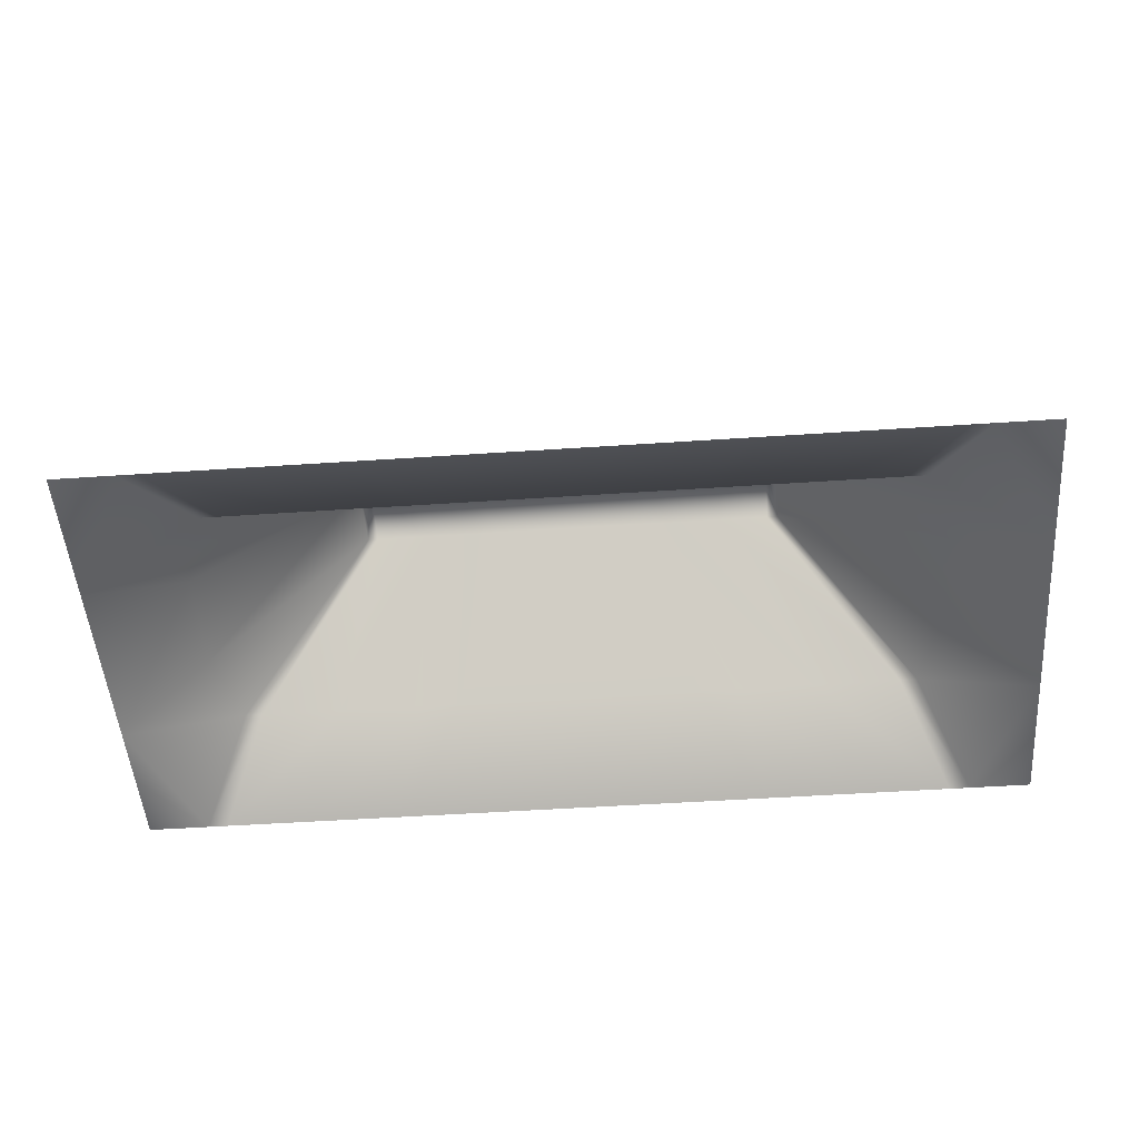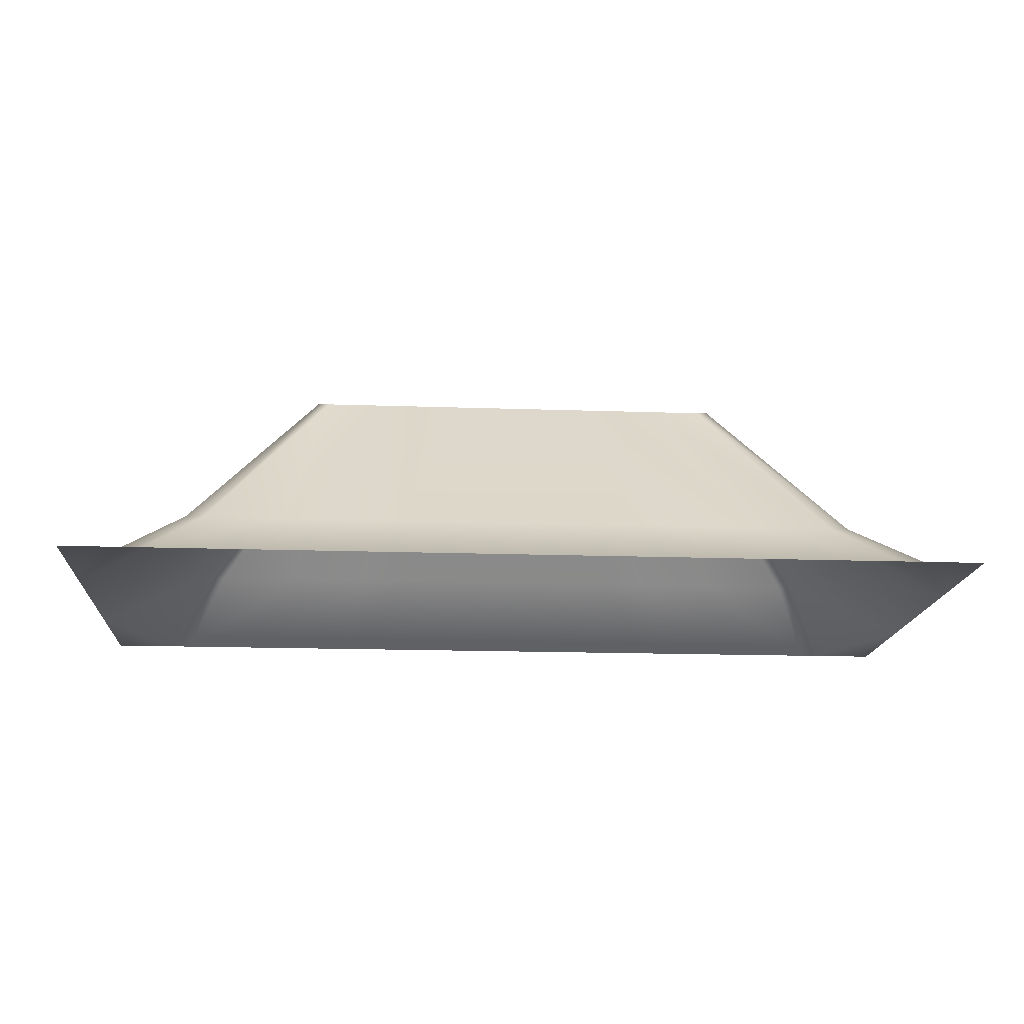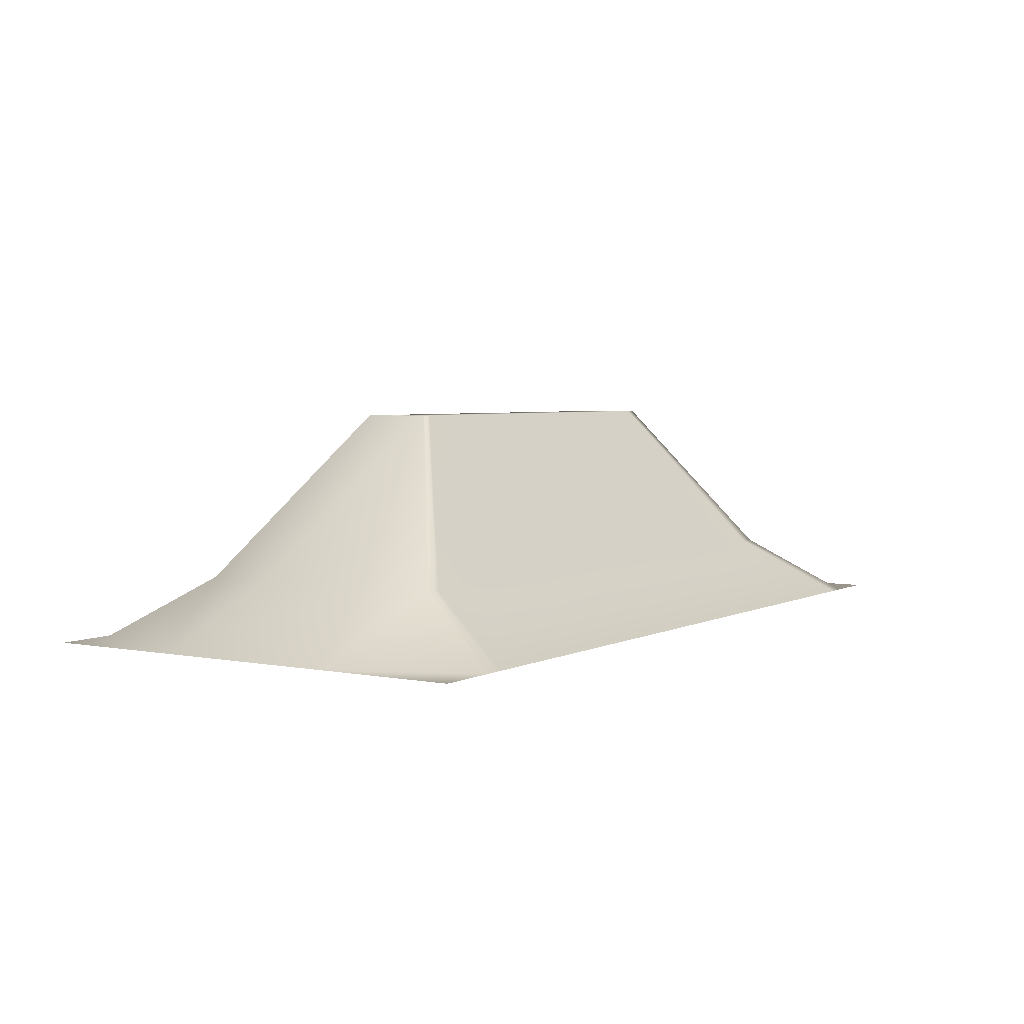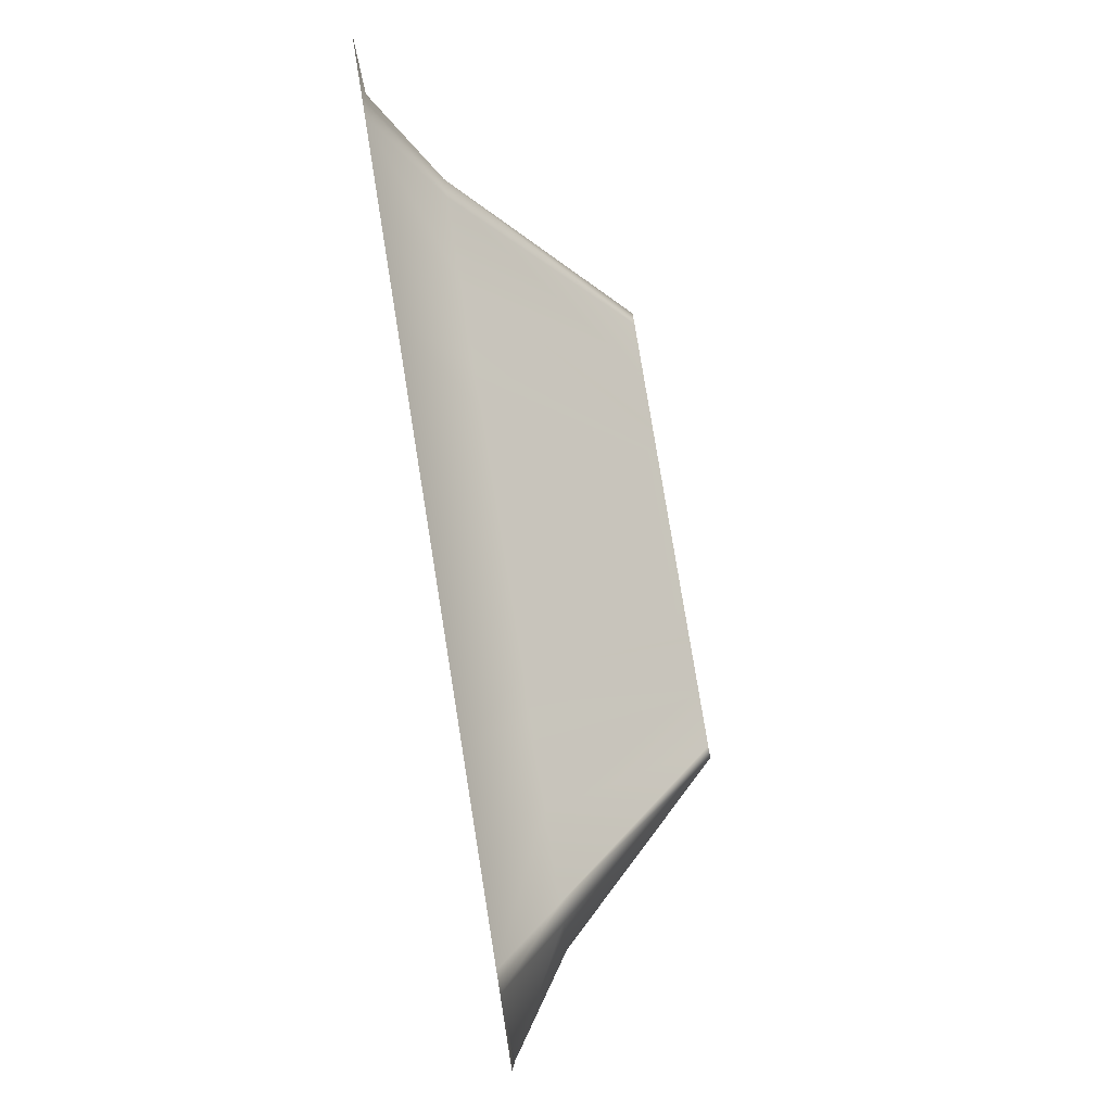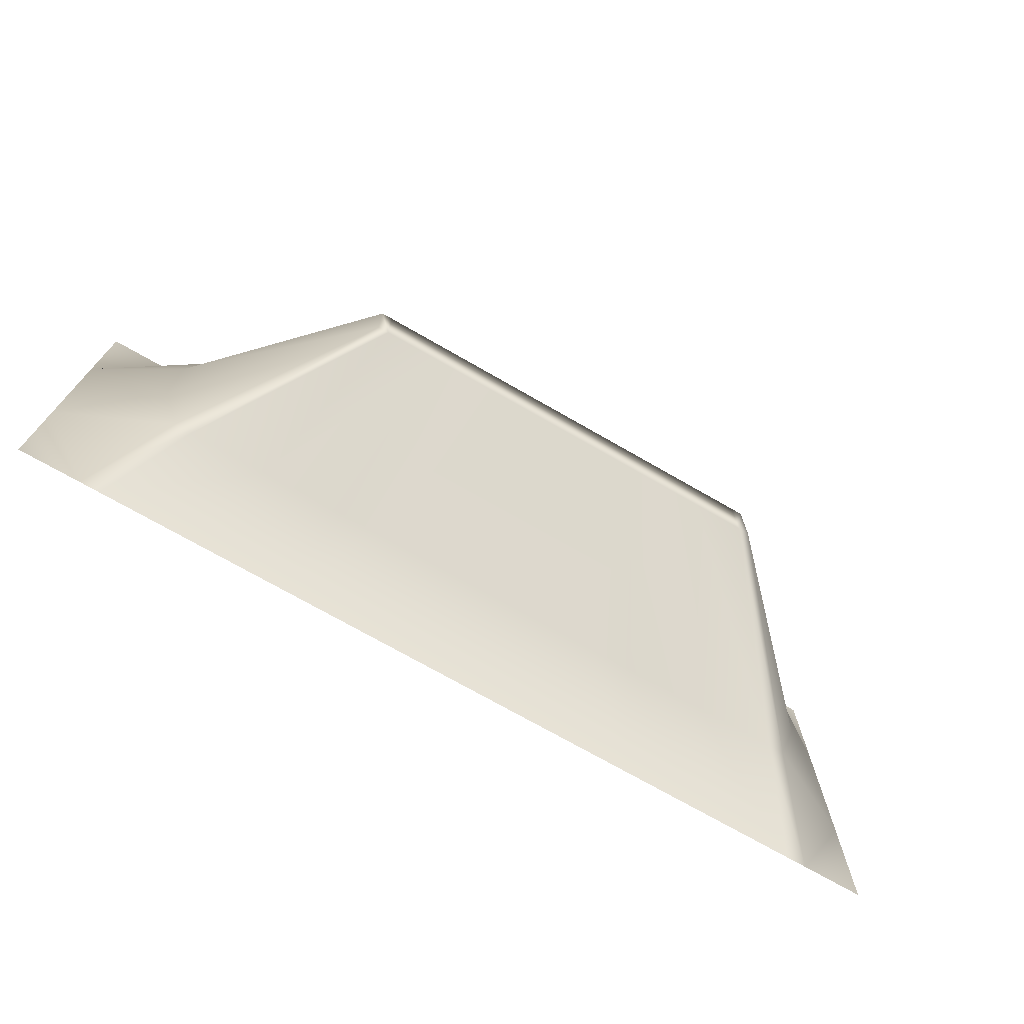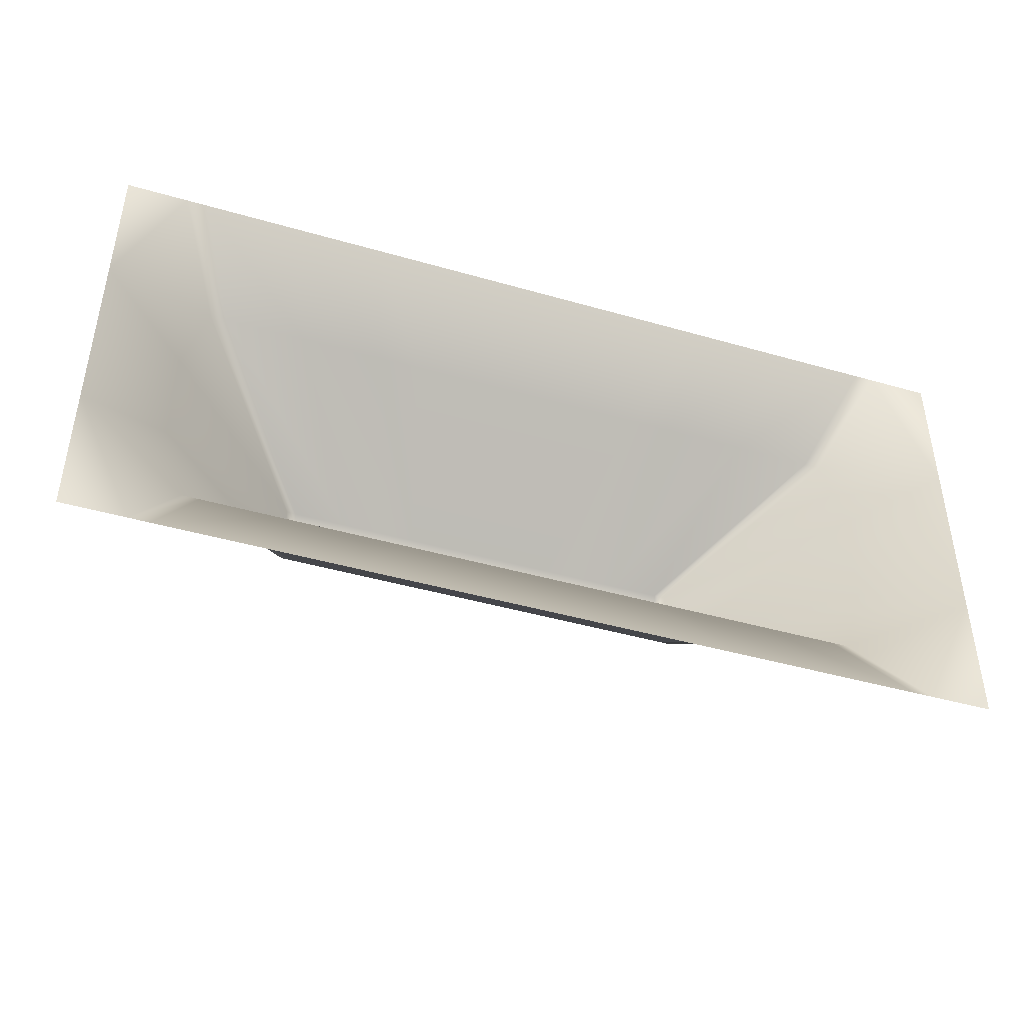
<metadata>
{"format":"obj","ext":"obj","renderer":"f3d","projection":"perspective","resolution":1024,"background":"white","views":[{"elev":-50.9,"azim":-175.8,"up":"+Y"},{"elev":-16.4,"azim":175.9,"up":"+Y"},{"elev":3.9,"azim":122.7,"up":"+Y"},{"elev":79.9,"azim":80.8,"up":"+Z"},{"elev":-72.5,"azim":150.1,"up":"+Z"},{"elev":-43.8,"azim":-18.7,"up":"+Z"}]}
</metadata>
<code>
v -1.5e-05 0 3.1e-05
v 10 0 3.1e-05
v -1.5e-05 0 -10
v 10 0 -10
v 1.358 0 -10
v 1.358 0 3.1e-05
v 1.798 0 -10
v 1.798 0 3.1e-05
v 20 0 -10
v 20 0 3.1e-05
v 18.64 0 3.1e-05
v 18.64 0 -10
v 18.2 0 3.1e-05
v 18.2 0 -10
v 14.1 0 -10
v 14.1 0 3.1e-05
v 5.899 0 -10
v 5.899 0 3.1e-05
v 7.95 0 -10
v 7.95 0 3.1e-05
v 12.05 0 -10
v 12.05 0 3.1e-05
v 11.03 0 -10
v 11.03 0 3.1e-05
v 8.975 0 -10
v 8.975 0 3.1e-05
v 3.849 0 -10
v 3.849 0 3.1e-05
v 6.924 0 -10
v 6.924 0 3.1e-05
v 13.08 0 -10
v 13.08 0 3.1e-05
v 16.15 0 -10
v 16.15 0 3.1e-05
v 20 0 -3
v 14.76 4.838 -4.266
v 14.52 4.838 -4.266
v 13.39 4.838 -4.266
v 12.26 4.838 -4.266
v 11.69 4.838 -4.266
v 11.13 4.838 -4.266
v 10.56 4.838 -4.266
v 10 4.838 -4.266
v 9.435 4.838 -4.266
v 8.87 4.838 -4.266
v 8.305 4.838 -4.266
v 7.74 4.838 -4.266
v 6.611 4.838 -4.266
v 5.481 4.838 -4.266
v 5.238 4.838 -4.266
v -1.5e-05 0 -3
v 20 0 -7
v 14.76 4.838 -5.734
v 14.52 4.838 -5.734
v 13.39 4.838 -5.734
v 12.26 4.838 -5.734
v 11.69 4.838 -5.734
v 11.13 4.838 -5.734
v 10.56 4.838 -5.734
v 10 4.838 -5.734
v 9.435 4.838 -5.734
v 8.87 4.838 -5.734
v 8.305 4.838 -5.734
v 7.74 4.838 -5.734
v 6.611 4.838 -5.734
v 5.481 4.838 -5.734
v 5.238 4.838 -5.734
v -1.5e-05 0 -7
v 17.57 1.333 -2.168
v 17.19 1.333 -2.168
v 15.39 1.333 -2.168
v 13.59 1.333 -2.168
v 12.7 1.333 -2.168
v 11.8 1.333 -2.168
v 10.9 1.333 -2.168
v 10 1.333 -2.168
v 9.102 1.333 -2.168
v 8.203 1.333 -2.168
v 7.305 1.333 -2.168
v 6.406 1.333 -2.168
v 4.61 1.333 -2.168
v 2.813 1.333 -2.168
v 2.427 1.333 -2.168
v 1.914 1.333 -3.861
v 1.914 1.333 -6.139
v 2.427 1.333 -7.832
v 2.813 1.333 -7.832
v 4.61 1.333 -7.832
v 6.406 1.333 -7.832
v 7.305 1.333 -7.832
v 8.203 1.333 -7.832
v 9.102 1.333 -7.832
v 10 1.333 -7.832
v 10.9 1.333 -7.832
v 11.8 1.333 -7.832
v 12.7 1.333 -7.832
v 13.59 1.333 -7.832
v 15.39 1.333 -7.832
v 17.19 1.333 -7.832
v 17.57 1.333 -7.832
v 18.09 1.333 -6.139
v 18.09 1.333 -3.861
f 43 44 77 76
f 51 6 83 84
f 49 50 83 82
f 37 38 71 70
f 35 102 69 11
f 36 37 70 69
f 39 40 73 72
f 47 48 81 80
f 45 46 79 78
f 41 42 75 74
f 42 43 76 75
f 44 45 78 77
f 48 49 82 81
f 46 47 80 79
f 40 41 74 73
f 38 39 72 71
f 101 102 35 52
f 54 37 36 53
f 38 37 54 55
f 39 38 55 56
f 40 39 56 57
f 41 40 57 58
f 42 41 58 59
f 60 43 42 59
f 44 43 60 61
f 45 44 61 62
f 46 45 62 63
f 47 46 63 64
f 48 47 64 65
f 49 48 65 66
f 50 49 66 67
f 68 51 84 85
f 52 12 100 101
f 99 100 12 14
f 98 99 14 33
f 97 98 33 15
f 96 97 15 31
f 95 96 31 21
f 94 95 21 23
f 93 94 23 4
f 25 92 93 4
f 19 91 92 25
f 29 90 91 19
f 17 89 90 29
f 27 88 89 17
f 7 87 88 27
f 5 86 87 7
f 68 85 86 5
f 35 11 10
f 68 5 3
f 1 6 51
f 9 12 52
f 82 83 6 8
f 81 82 8 28
f 80 81 28 18
f 79 80 18 30
f 78 79 30 20
f 77 78 20 26
f 76 77 26 2
f 24 75 76 2
f 22 74 75 24
f 32 73 74 22
f 16 72 73 32
f 34 71 72 16
f 13 70 71 34
f 11 69 70 13
f 84 83 50
f 85 84 50 67
f 86 85 67
f 66 87 86 67
f 65 88 87 66
f 64 89 88 65
f 63 90 89 64
f 62 91 90 63
f 61 92 91 62
f 60 93 92 61
f 59 94 93 60
f 58 95 94 59
f 57 96 95 58
f 56 97 96 57
f 55 98 97 56
f 54 99 98 55
f 53 100 99 54
f 101 100 53
f 53 36 102 101
f 69 102 36

</code>
